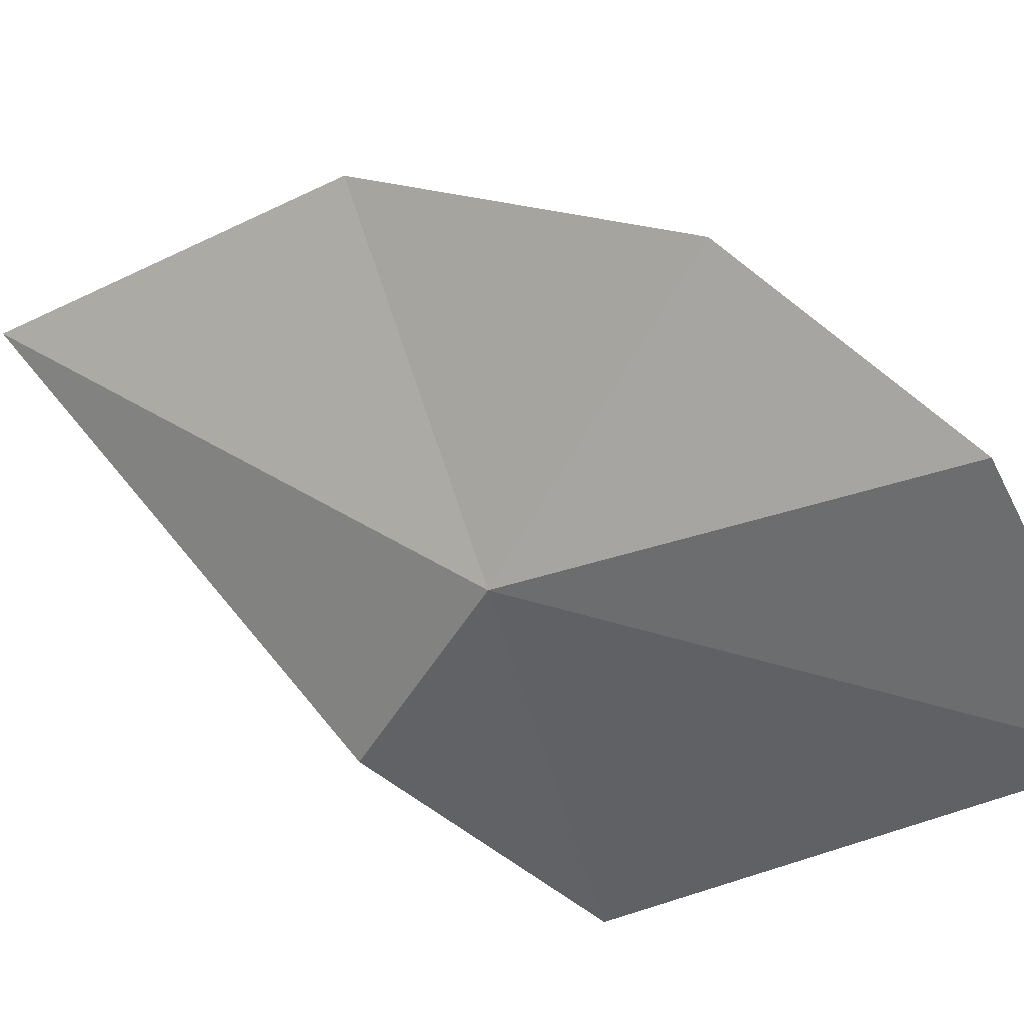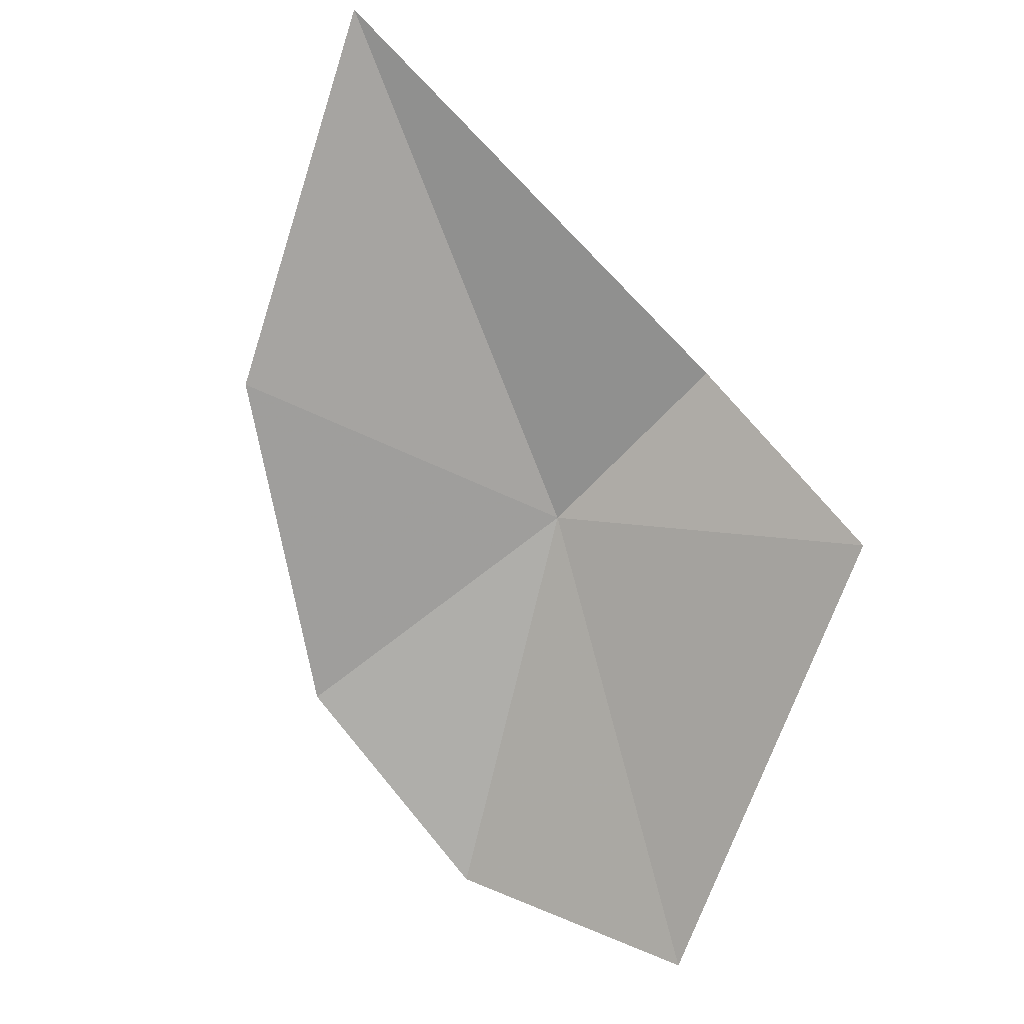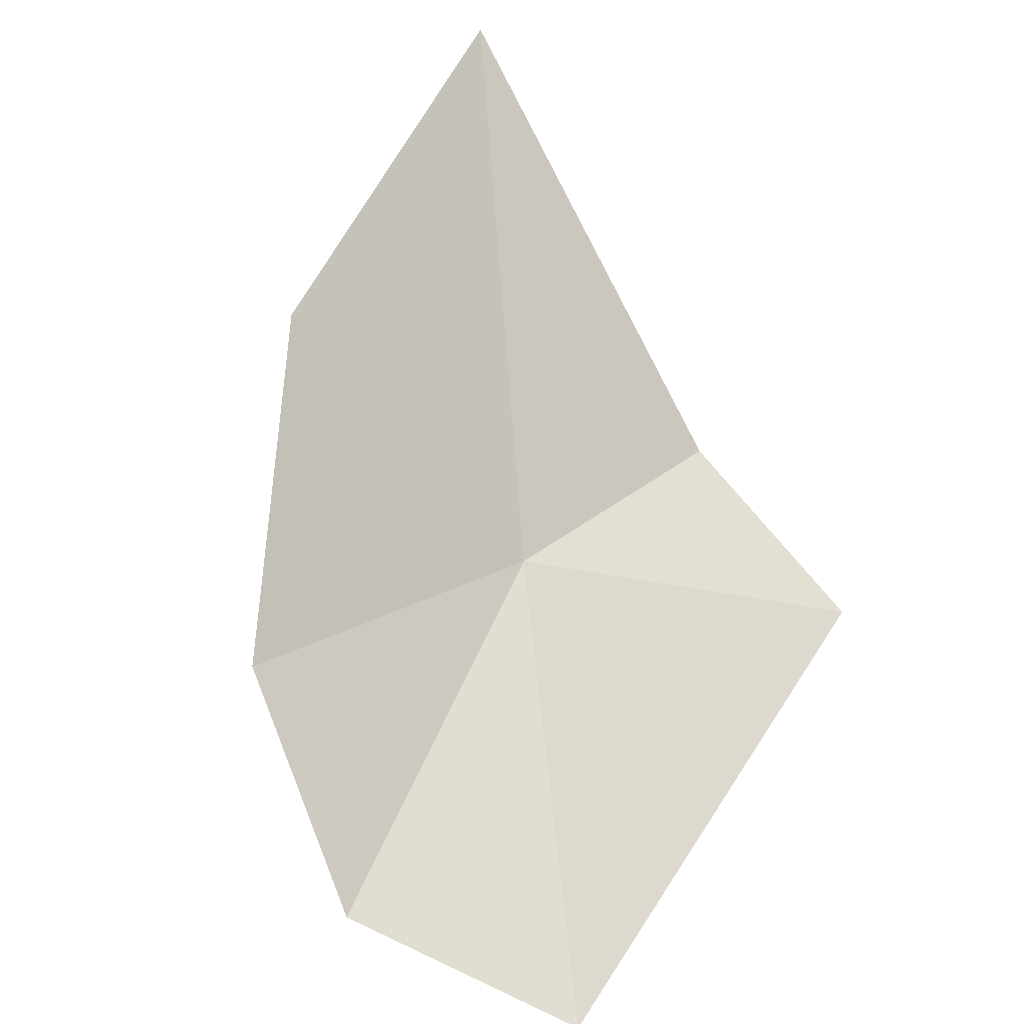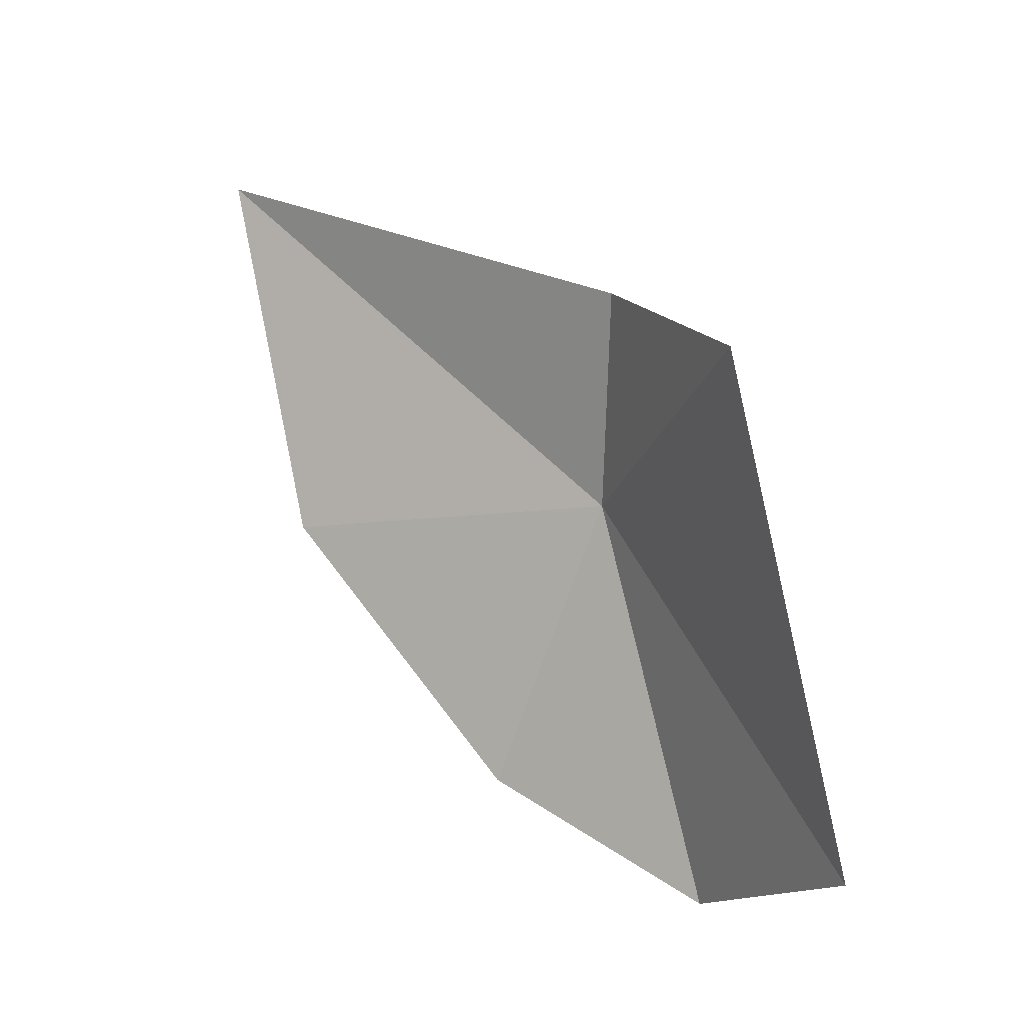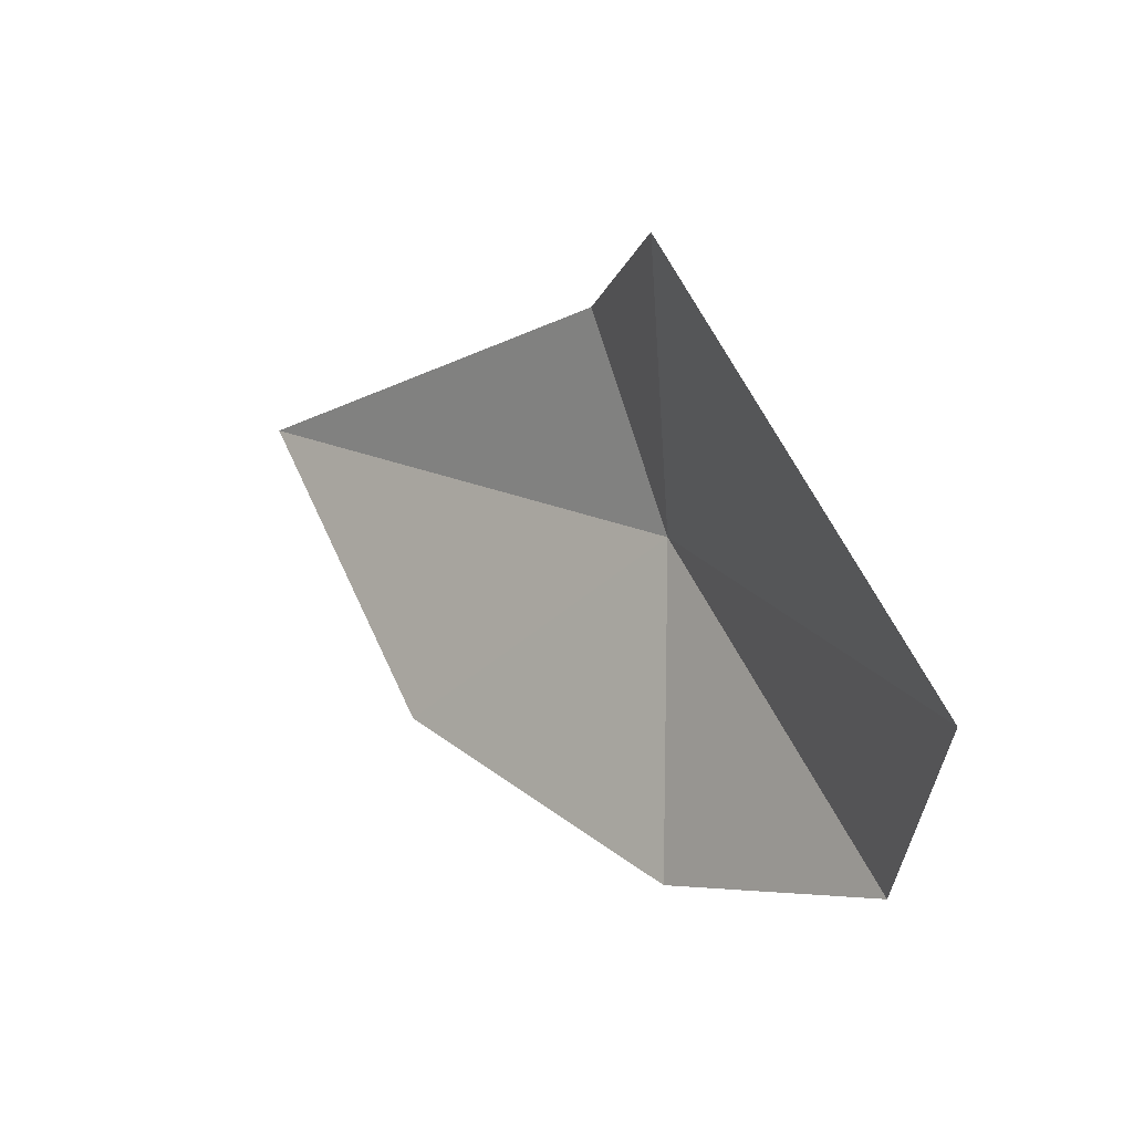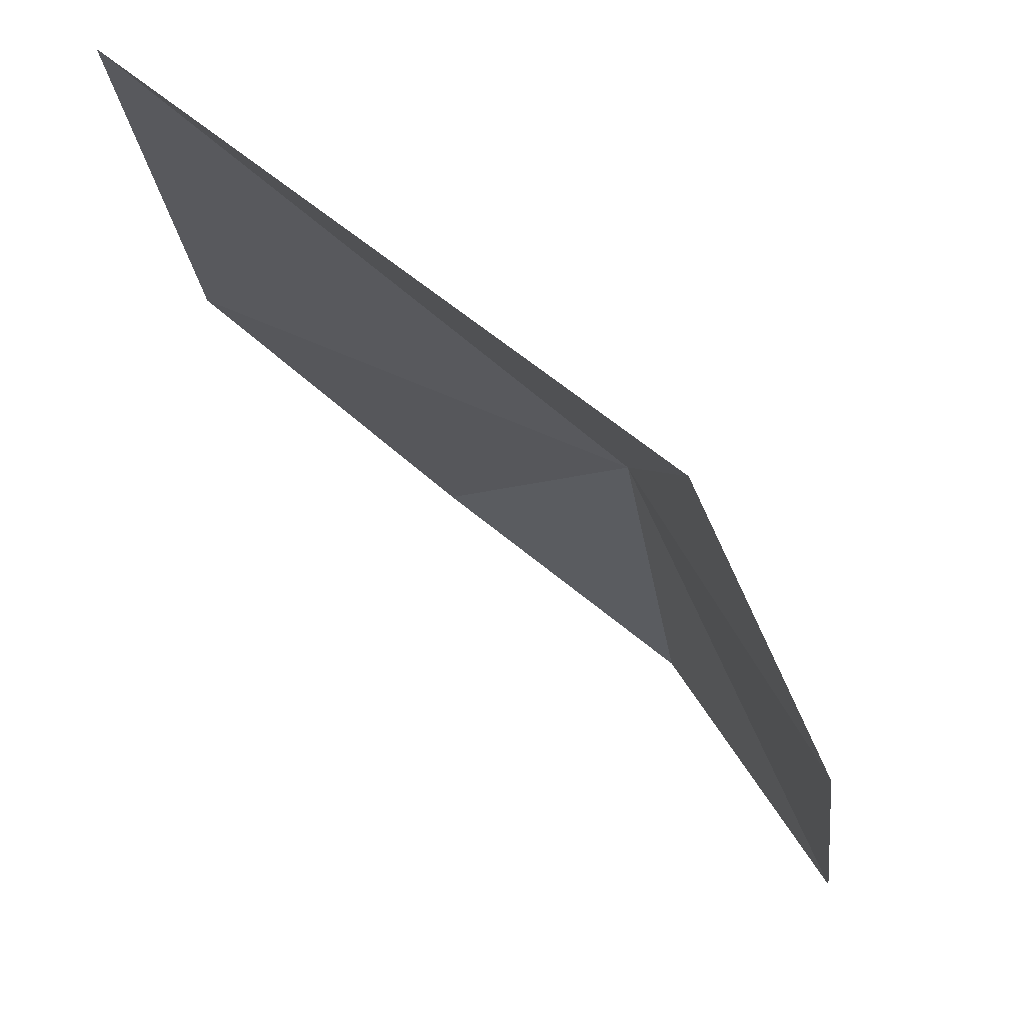
<metadata>
{"format":"obj","ext":"obj","renderer":"f3d","projection":"perspective","resolution":1024,"background":"white","views":[{"elev":56.1,"azim":-94.9,"up":"+Z"},{"elev":-21.5,"azim":139.4,"up":"+Y"},{"elev":-47.4,"azim":116.4,"up":"+Y"},{"elev":-41.3,"azim":-173.2,"up":"+Y"},{"elev":-62.6,"azim":-150.6,"up":"+Y"},{"elev":-59.1,"azim":177.7,"up":"+Z"}]}
</metadata>
<code>
v -25.78 13.41 24.68
v -18.96 20.31 22.2
v -26.3 15.32 21.21
v -28.25 11.97 19.46
v -29.41 5.6 25.46
v -23.35 10.39 28.82
v -19.81 14.94 26.34
v -27 7.42 28.78
f 1 2 3
f 1 3 4
f 1 4 5
f 1 6 7
f 1 8 6
f 1 5 8
f 1 7 2

</code>
